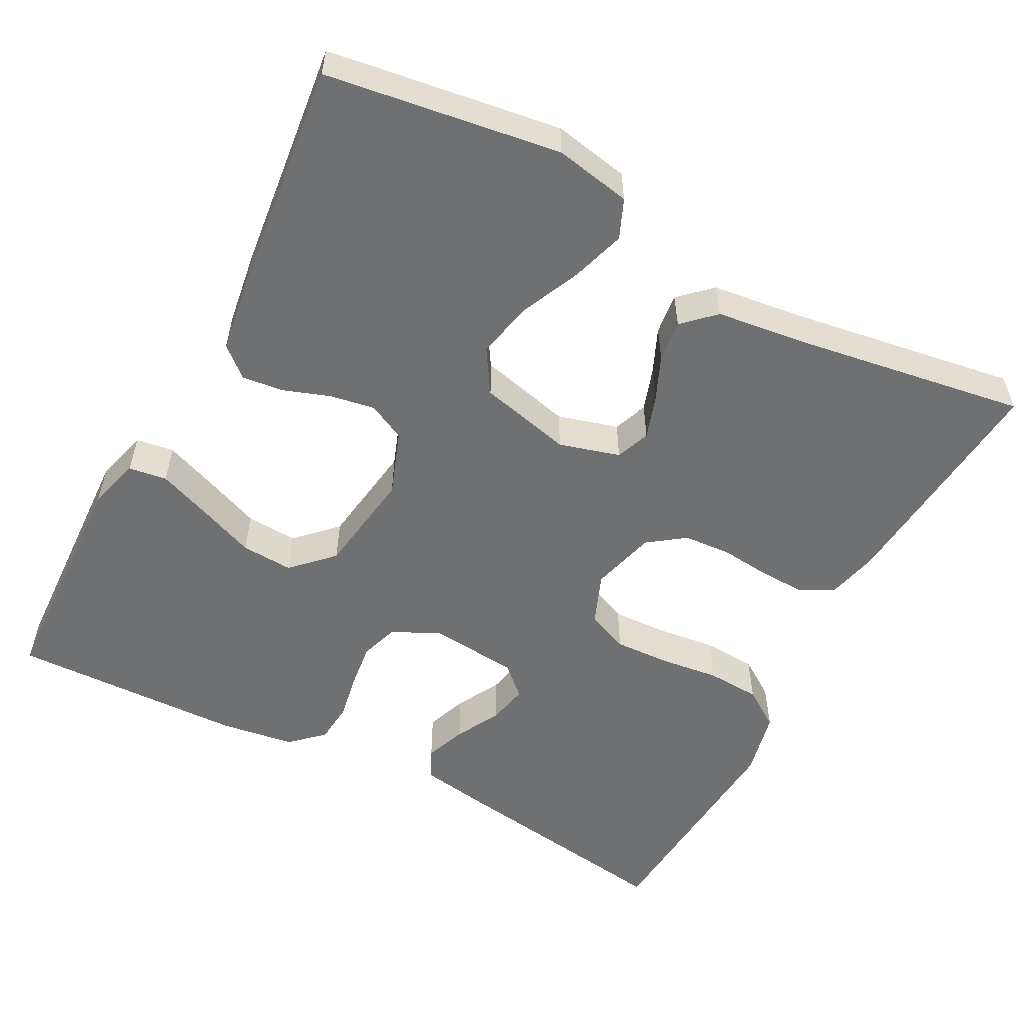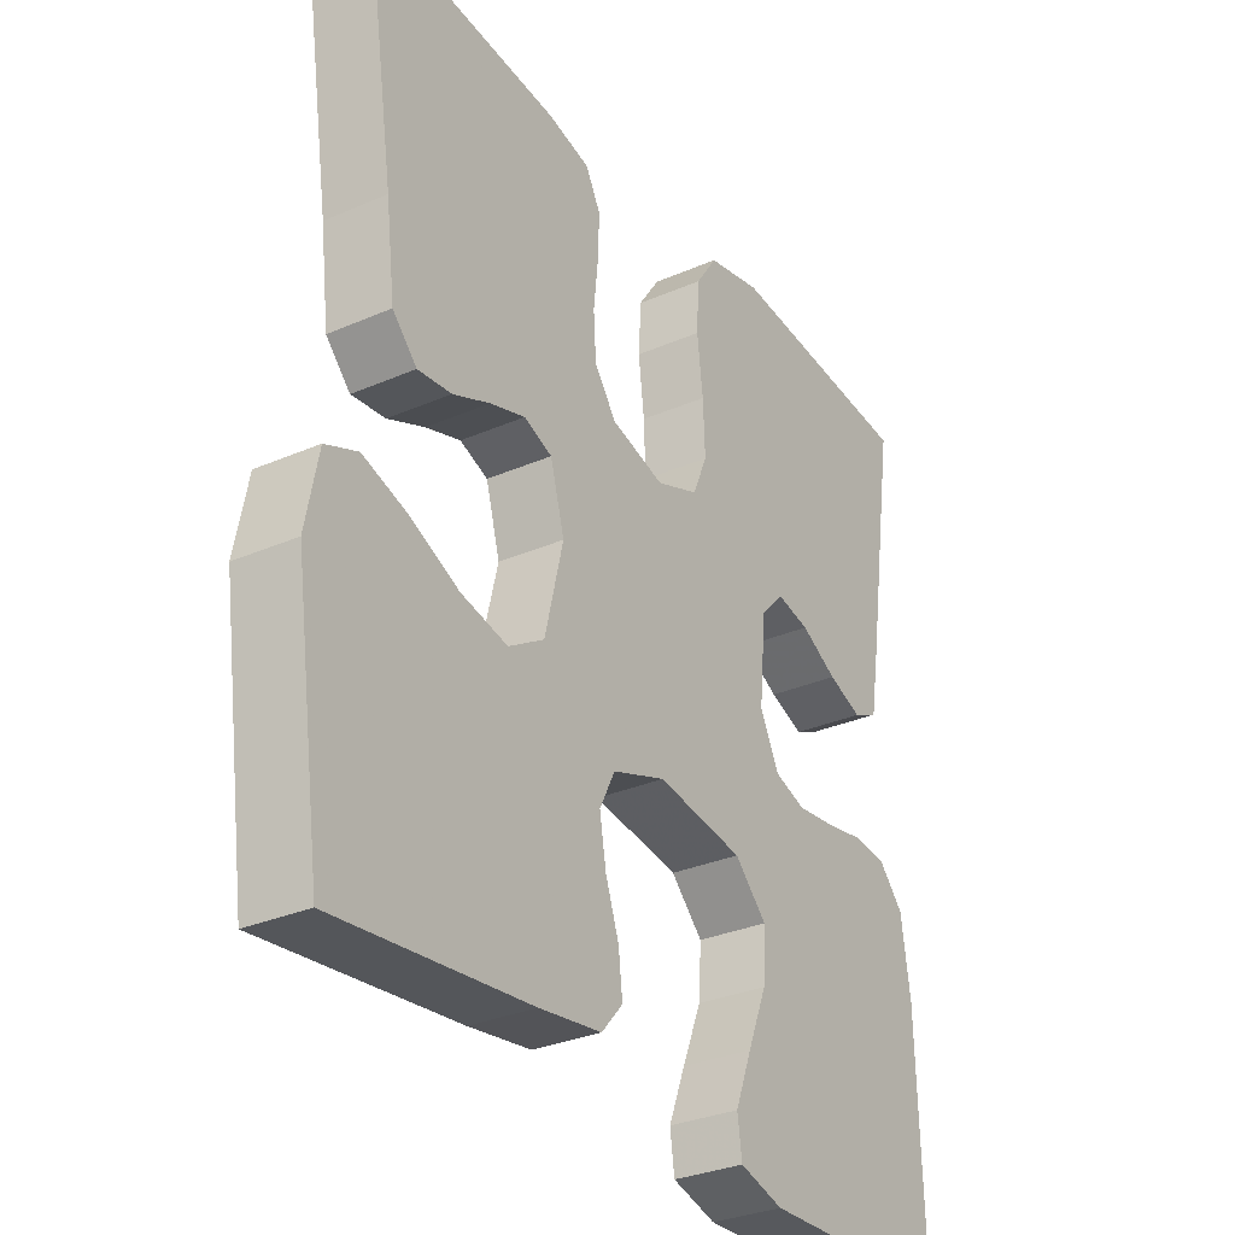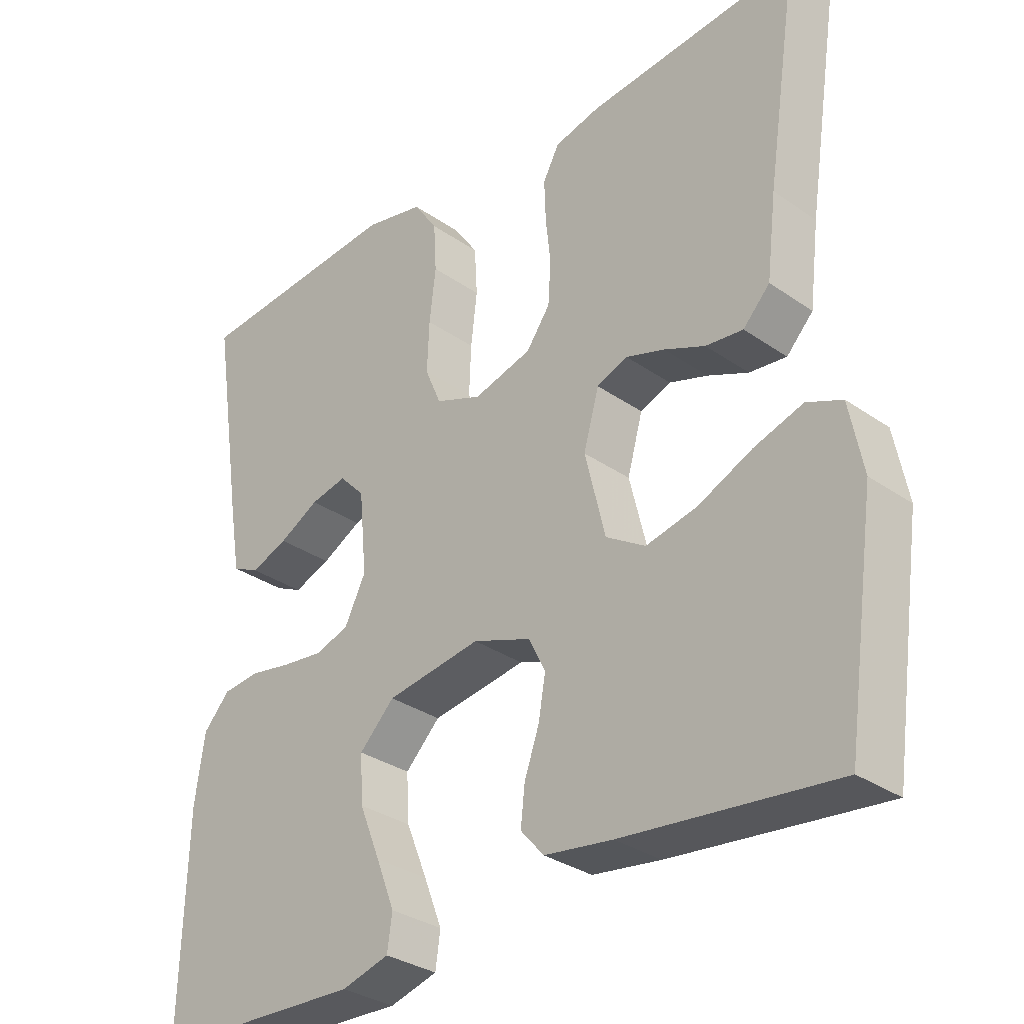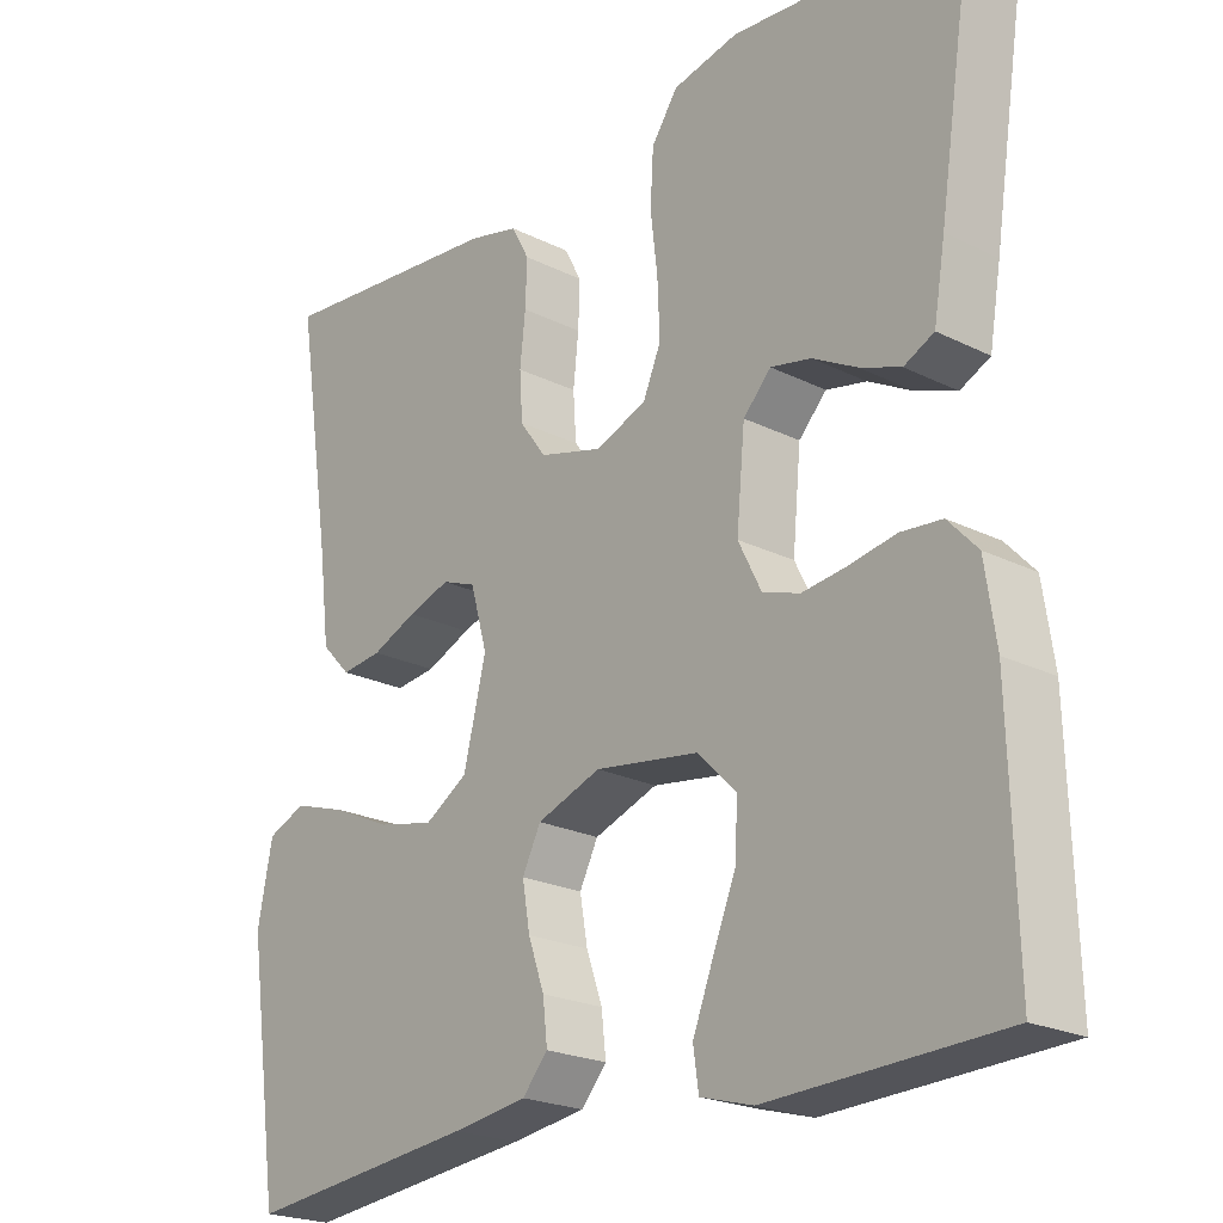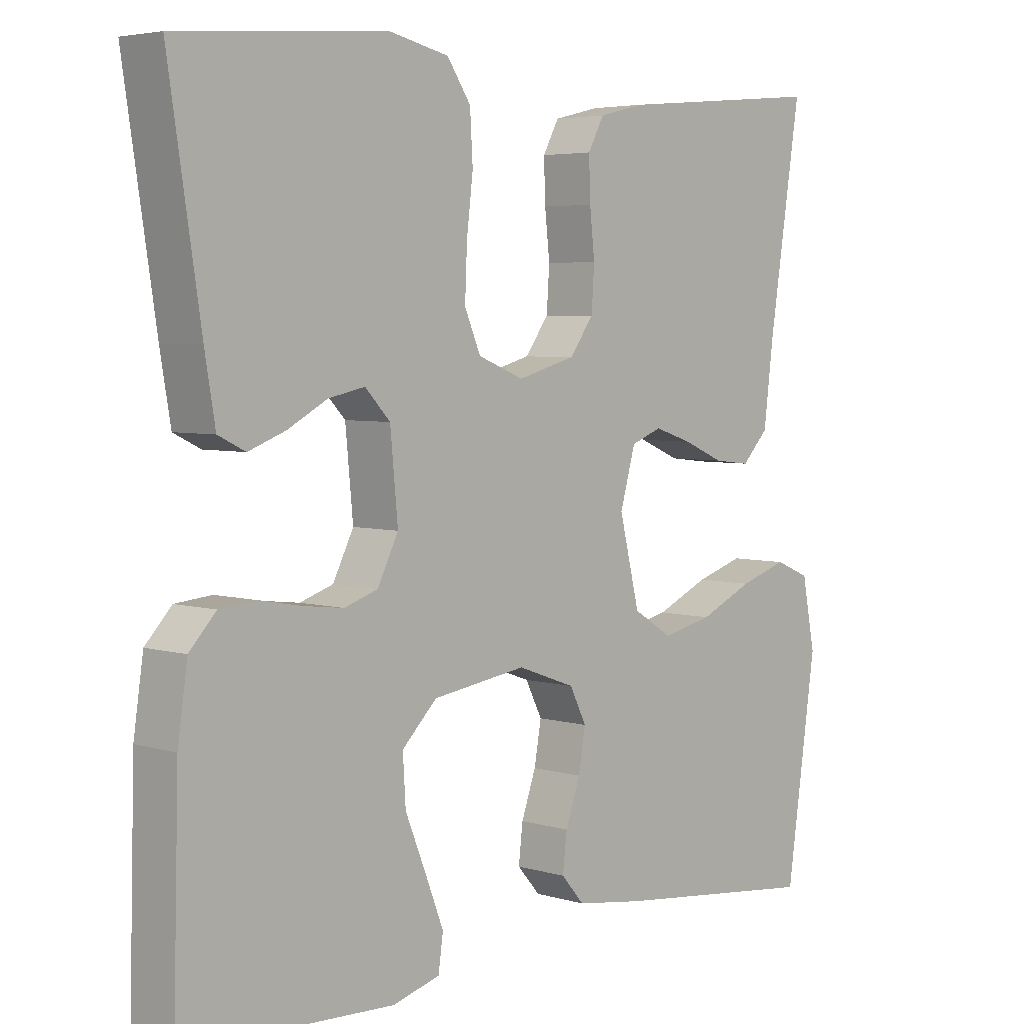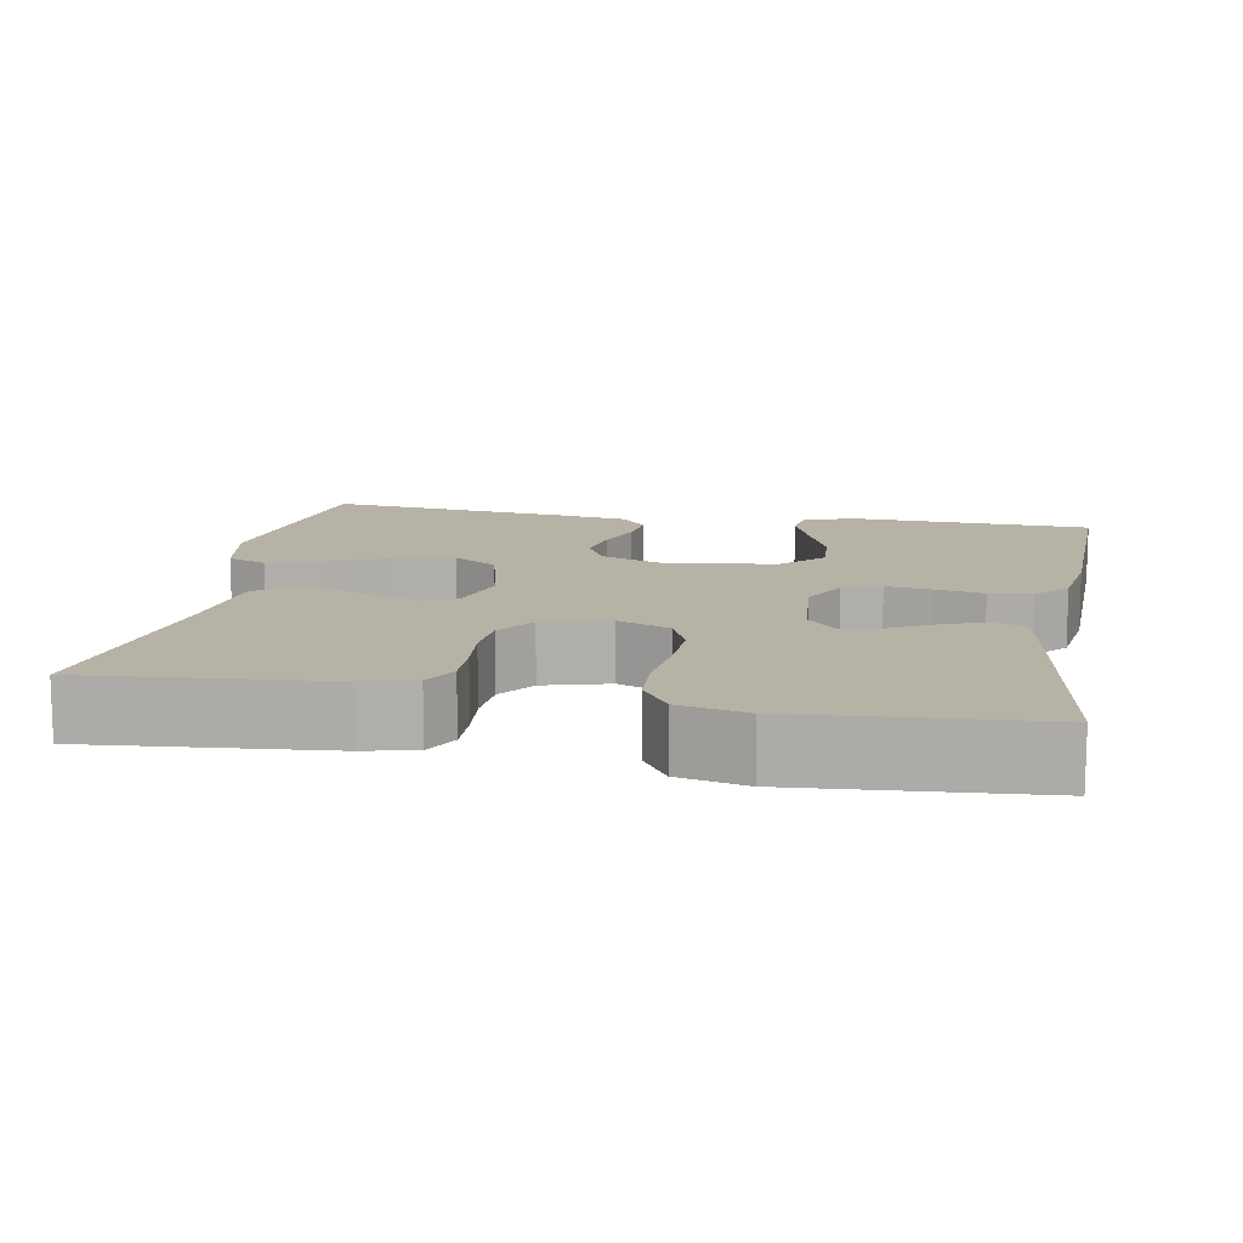
<metadata>
{"format":"obj","ext":"obj","renderer":"f3d","projection":"perspective","resolution":1024,"background":"white","views":[{"elev":-54.9,"azim":-117.7,"up":"+Y"},{"elev":-31.2,"azim":-58.2,"up":"+Z"},{"elev":-31.8,"azim":-134.4,"up":"+Z"},{"elev":-22.2,"azim":49.2,"up":"+Z"},{"elev":4.5,"azim":133.6,"up":"+Z"},{"elev":12.5,"azim":10.4,"up":"+Y"}]}
</metadata>
<code>
v 0.5 0.07 0.5
v 0.454 0.07 0.2
v 0.439 0.07 0.111
v 0.4 0.07 0.092
v 0.347 0.07 0.112
v 0.29 0.07 0.143
v 0.238 0.07 0.154
v 0.202 0.07 0.116
v 0.191 0.07 0
v 0.221 0.07 -0.06
v 0.269 0.07 -0.076
v 0.327 0.07 -0.069
v 0.387 0.07 -0.058
v 0.44 0.07 -0.063
v 0.478 0.07 -0.104
v 0.492 0.07 -0.2
v 0.5 0.07 -0.5
v 0.2 0.07 -0.512
v 0.132 0.07 -0.493
v 0.125 0.07 -0.444
v 0.151 0.07 -0.377
v 0.181 0.07 -0.303
v 0.185 0.07 -0.236
v 0.135 0.07 -0.186
v 0 0.07 -0.166
v -0.083 0.07 -0.196
v -0.107 0.07 -0.244
v -0.097 0.07 -0.302
v -0.076 0.07 -0.362
v -0.07 0.07 -0.415
v -0.103 0.07 -0.453
v -0.2 0.07 -0.467
v -0.5 0.07 -0.5
v -0.543 0.07 -0.2
v -0.524 0.07 -0.102
v -0.474 0.07 -0.081
v -0.405 0.07 -0.103
v -0.328 0.07 -0.138
v -0.255 0.07 -0.154
v -0.199 0.07 -0.119
v -0.17 0.07 0
v -0.192 0.07 0.078
v -0.236 0.07 0.095
v -0.291 0.07 0.077
v -0.349 0.07 0.052
v -0.402 0.07 0.046
v -0.44 0.07 0.086
v -0.454 0.07 0.2
v -0.5 0.07 0.5
v -0.2 0.07 0.472
v -0.135 0.07 0.456
v -0.112 0.07 0.413
v -0.114 0.07 0.354
v -0.121 0.07 0.289
v -0.117 0.07 0.228
v -0.083 0.07 0.181
v 0 0.07 0.158
v 0.066 0.07 0.184
v 0.089 0.07 0.238
v 0.086 0.07 0.31
v 0.077 0.07 0.386
v 0.081 0.07 0.455
v 0.115 0.07 0.505
v 0.2 0.07 0.524
v 0.5 0 0.5
v 0.454 0 0.2
v 0.439 0 0.111
v 0.4 0 0.092
v 0.347 0 0.112
v 0.29 0 0.143
v 0.238 0 0.154
v 0.202 0 0.116
v 0.191 0 0
v 0.221 0 -0.06
v 0.269 0 -0.076
v 0.327 0 -0.069
v 0.387 0 -0.058
v 0.44 0 -0.063
v 0.478 0 -0.104
v 0.492 0 -0.2
v 0.5 0 -0.5
v 0.2 0 -0.512
v 0.132 0 -0.493
v 0.125 0 -0.444
v 0.151 0 -0.377
v 0.181 0 -0.303
v 0.185 0 -0.236
v 0.135 0 -0.186
v 0 0 -0.166
v -0.083 0 -0.196
v -0.107 0 -0.244
v -0.097 0 -0.302
v -0.076 0 -0.362
v -0.07 0 -0.415
v -0.103 0 -0.453
v -0.2 0 -0.467
v -0.5 0 -0.5
v -0.543 0 -0.2
v -0.524 0 -0.102
v -0.474 0 -0.081
v -0.405 0 -0.103
v -0.328 0 -0.138
v -0.255 0 -0.154
v -0.199 0 -0.119
v -0.17 0 0
v -0.192 0 0.078
v -0.236 0 0.095
v -0.291 0 0.077
v -0.349 0 0.052
v -0.402 0 0.046
v -0.44 0 0.086
v -0.454 0 0.2
v -0.5 0 0.5
v -0.2 0 0.472
v -0.135 0 0.456
v -0.112 0 0.413
v -0.114 0 0.354
v -0.121 0 0.289
v -0.117 0 0.228
v -0.083 0 0.181
v 0 0 0.158
v 0.066 0 0.184
v 0.089 0 0.238
v 0.086 0 0.31
v 0.077 0 0.386
v 0.081 0 0.455
v 0.115 0 0.505
v 0.2 0 0.524
f 60 61 62 63
f 59 60 63 64
f 51 52 53 54
f 51 54 55
f 48 49 50 51
f 48 51 55
f 47 48 55 56
f 44 45 46 47
f 43 44 47 56
f 35 36 37 38
f 35 38 39
f 34 35 39
f 33 34 39
f 32 33 39 40
f 28 29 30 31
f 27 28 31 32
f 19 20 21 22
f 17 18 19 22
f 17 22 23
f 16 17 23 24
f 12 13 14 15
f 11 12 15 16
f 10 11 16 24
f 3 4 5 6
f 1 2 3 6
f 59 64 1 6
f 42 43 56 57
f 41 42 57 58
f 27 32 40 41
f 26 27 41 58
f 25 26 58 59
f 9 10 24 25
f 8 9 25 59
f 59 6 7
f 7 8 59
f 127 126 125 124
f 128 127 124 123
f 118 117 116 115
f 119 118 115
f 115 114 113 112
f 119 115 112
f 120 119 112 111
f 111 110 109 108
f 120 111 108 107
f 102 101 100 99
f 103 102 99
f 103 99 98
f 103 98 97
f 104 103 97 96
f 95 94 93 92
f 96 95 92 91
f 86 85 84 83
f 86 83 82 81
f 87 86 81
f 88 87 81 80
f 79 78 77 76
f 80 79 76 75
f 88 80 75 74
f 70 69 68 67
f 70 67 66 65
f 70 65 128 123
f 121 120 107 106
f 122 121 106 105
f 105 104 96 91
f 122 105 91 90
f 123 122 90 89
f 89 88 74 73
f 123 89 73 72
f 71 70 123
f 123 72 71
f 1 65 66 2
f 2 66 67 3
f 3 67 68 4
f 4 68 69 5
f 5 69 70 6
f 6 70 71 7
f 7 71 72 8
f 8 72 73 9
f 9 73 74 10
f 10 74 75 11
f 11 75 76 12
f 12 76 77 13
f 13 77 78 14
f 14 78 79 15
f 15 79 80 16
f 16 80 81 17
f 17 81 82 18
f 18 82 83 19
f 19 83 84 20
f 20 84 85 21
f 21 85 86 22
f 22 86 87 23
f 23 87 88 24
f 24 88 89 25
f 25 89 90 26
f 26 90 91 27
f 27 91 92 28
f 28 92 93 29
f 29 93 94 30
f 30 94 95 31
f 31 95 96 32
f 32 96 97 33
f 33 97 98 34
f 34 98 99 35
f 35 99 100 36
f 36 100 101 37
f 37 101 102 38
f 38 102 103 39
f 39 103 104 40
f 40 104 105 41
f 41 105 106 42
f 42 106 107 43
f 43 107 108 44
f 44 108 109 45
f 45 109 110 46
f 46 110 111 47
f 47 111 112 48
f 48 112 113 49
f 49 113 114 50
f 50 114 115 51
f 51 115 116 52
f 52 116 117 53
f 53 117 118 54
f 54 118 119 55
f 55 119 120 56
f 56 120 121 57
f 57 121 122 58
f 58 122 123 59
f 59 123 124 60
f 60 124 125 61
f 61 125 126 62
f 62 126 127 63
f 63 127 128 64
f 64 128 65 1

</code>
